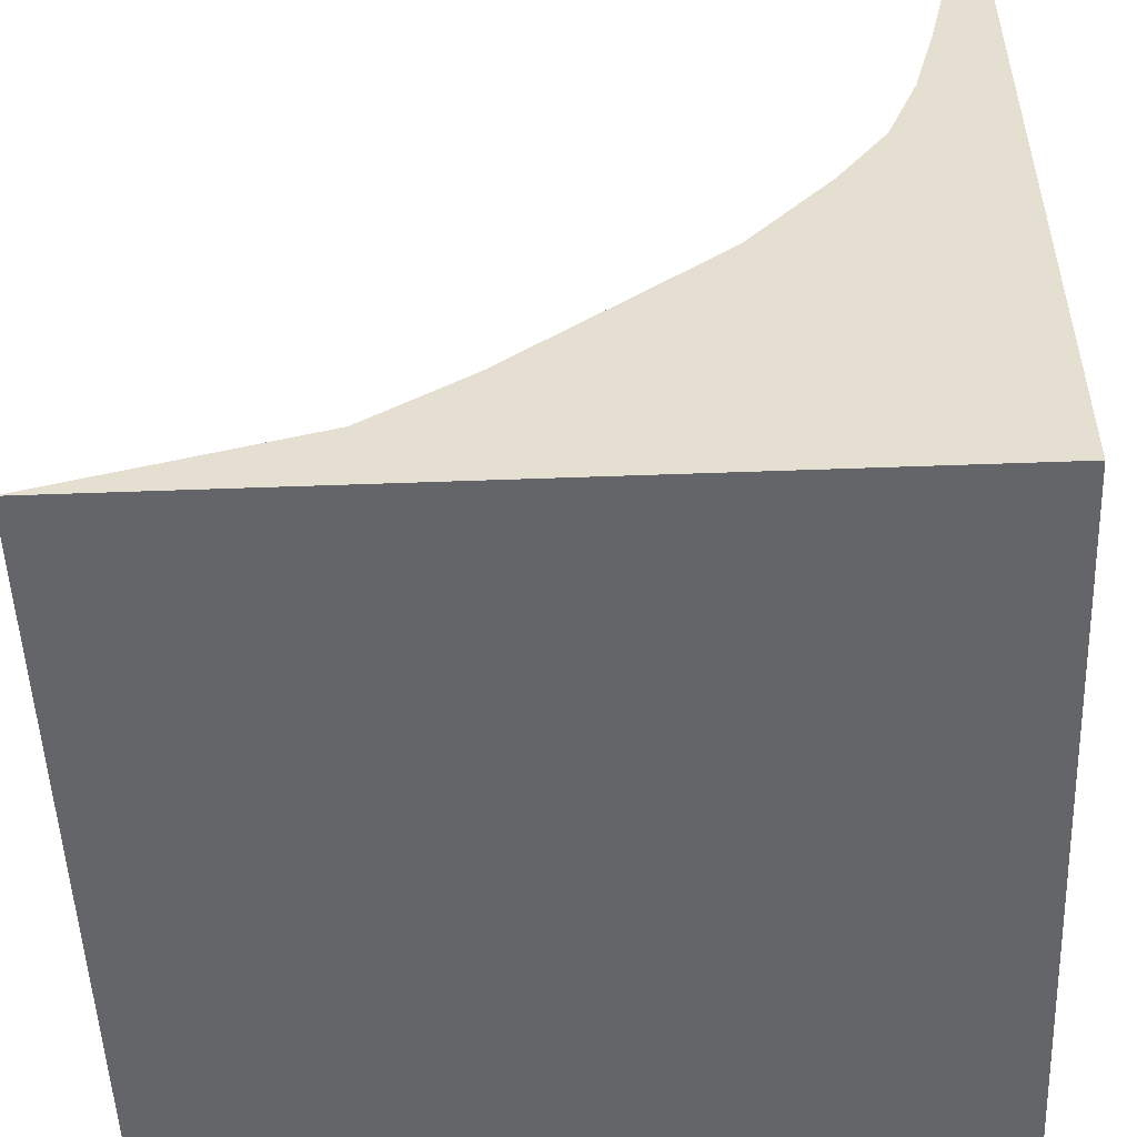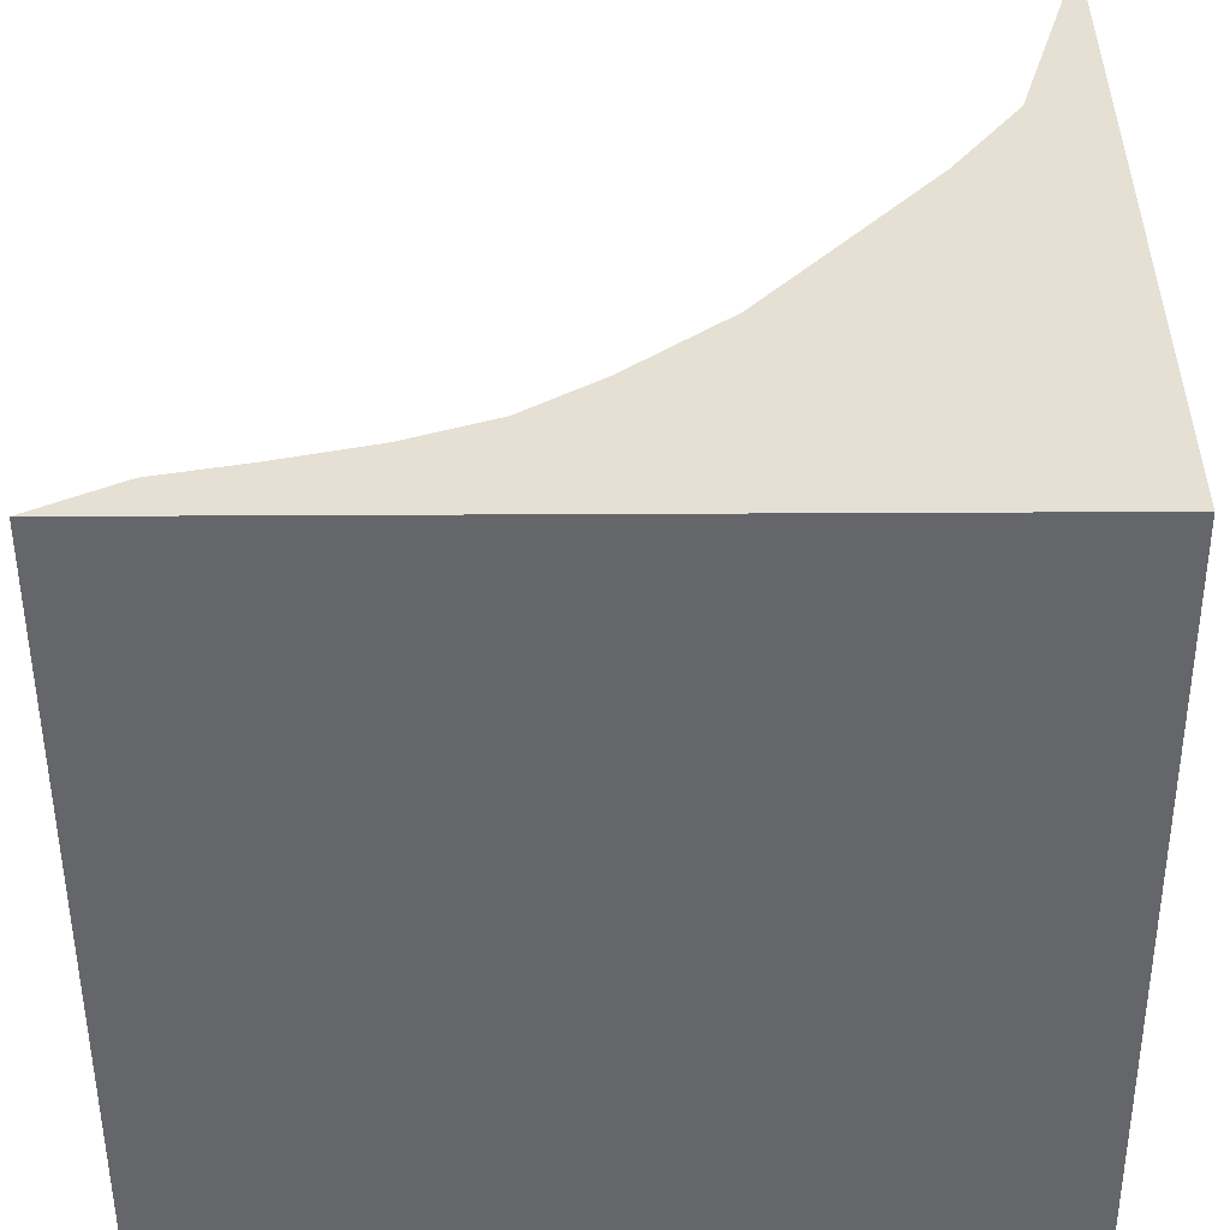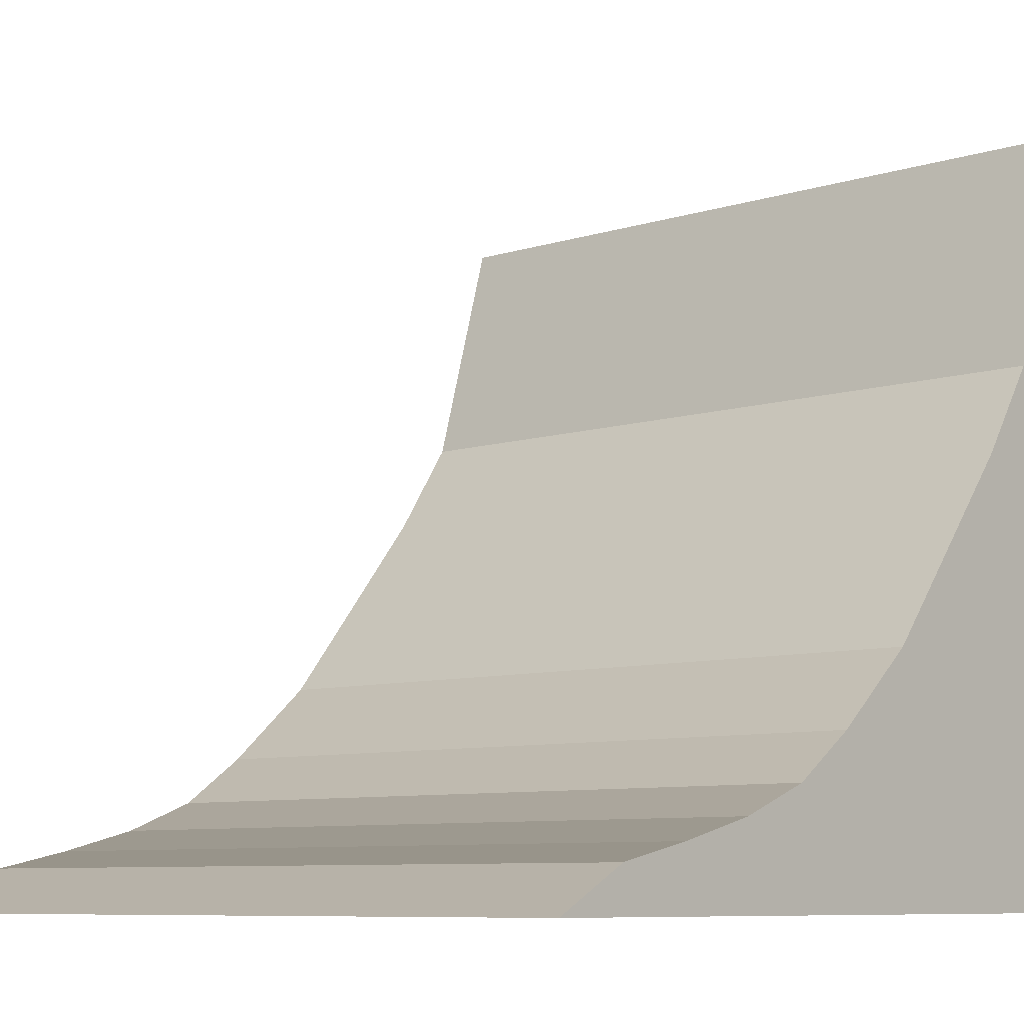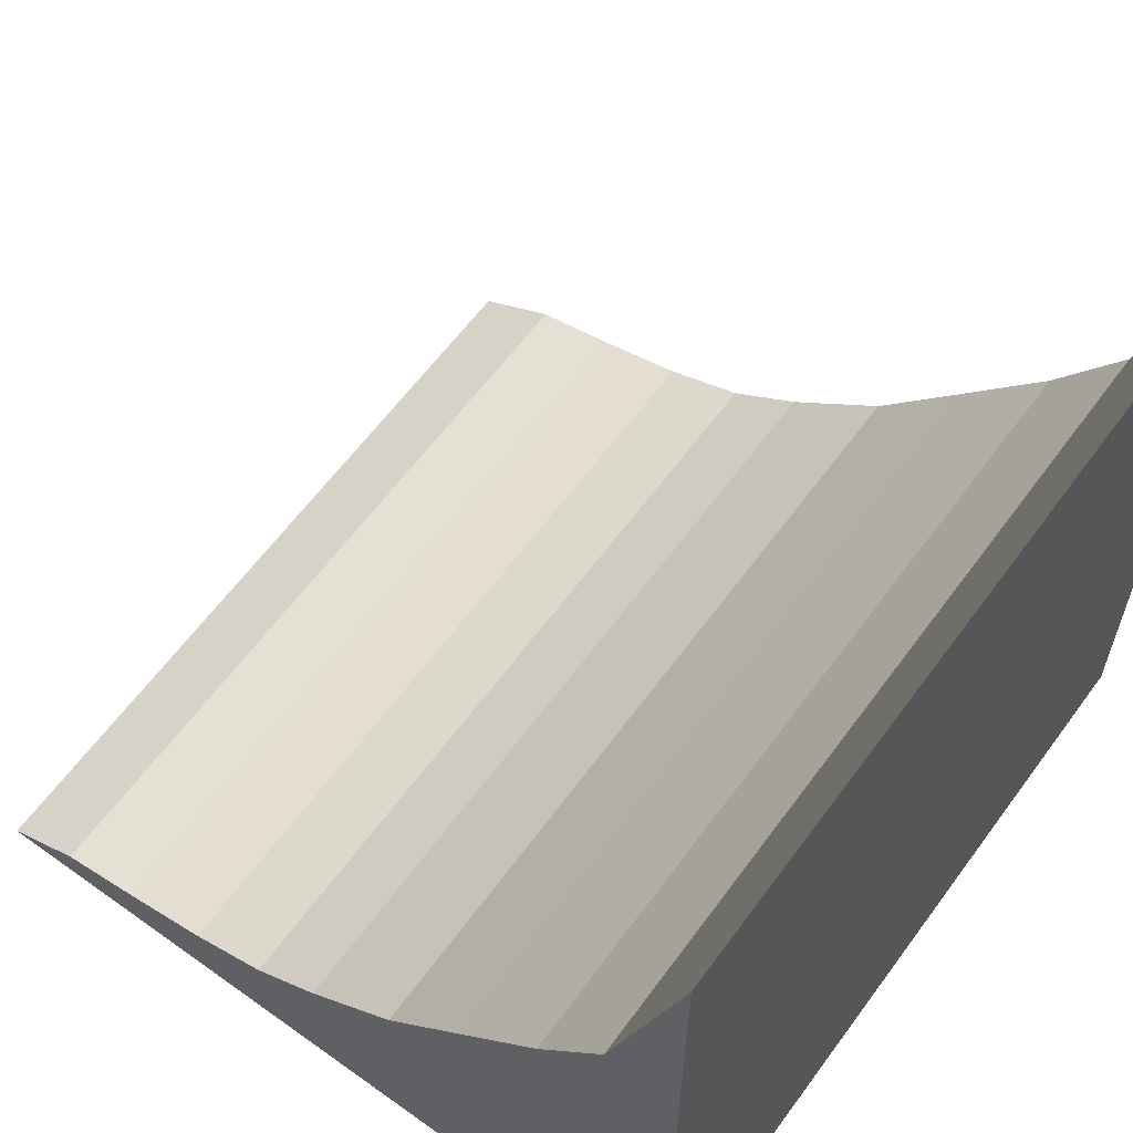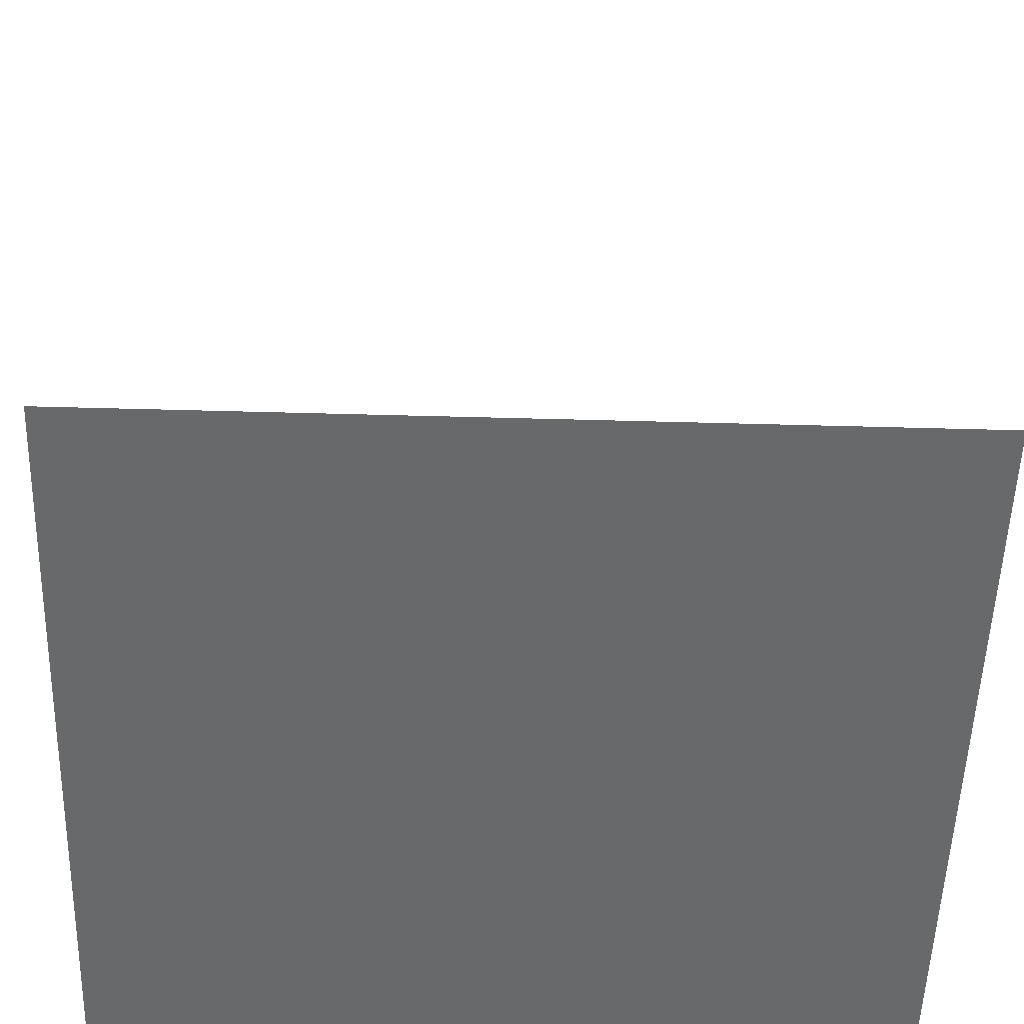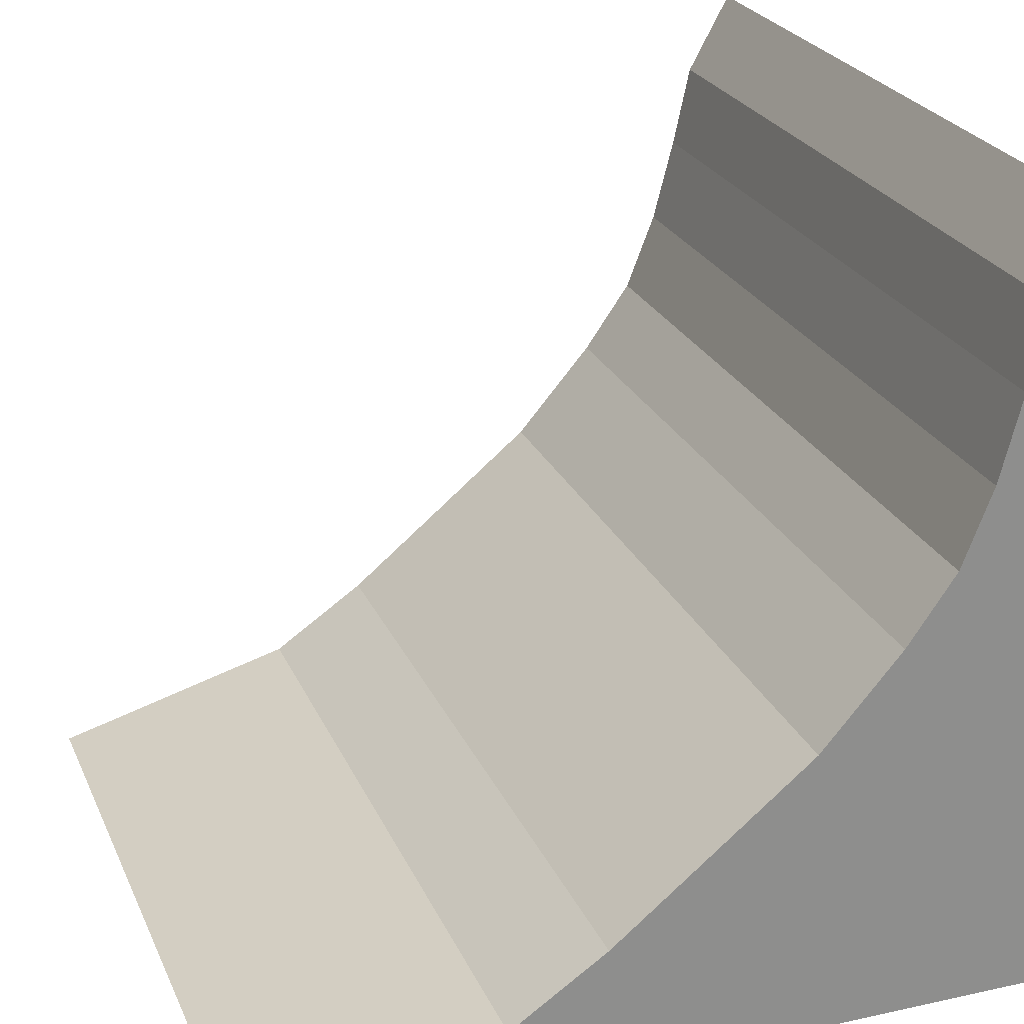
<metadata>
{"format":"obj","ext":"obj","renderer":"f3d","projection":"perspective","resolution":1024,"background":"white","views":[{"elev":-51.6,"azim":-87.7,"up":"+Z"},{"elev":-51.8,"azim":90.3,"up":"+Y"},{"elev":-8.2,"azim":41.3,"up":"+Y"},{"elev":61.3,"azim":126.1,"up":"+Y"},{"elev":-52.6,"azim":178.3,"up":"+Z"},{"elev":24.8,"azim":-109.7,"up":"+Z"}]}
</metadata>
<code>
v  -0.5 0 0.5
v  -0.5 0 -0.5
v  0.5 0 -0.5
v  0.5 0 0.5
v  -0.5 1 -0.5
v  0.5 1 -0.5
v  -0.5 0.0546 0.4003
v  -0.5 0.0772 0.2964
v  -0.5 0.1051 0.1881
v  -0.5 0.1437 0.0884
v  -0.5 0.2055 -0
v  -0.5 0.3074 -0.1184
v  -0.5 0.426 -0.216
v  -0.5 0.5609 -0.3266
v  -0.5 0.6836 -0.4099
v  0.5 0.0546 0.4003
v  0.5 0.0772 0.2964
v  0.5 0.1051 0.1881
v  0.5 0.1437 0.0884
v  0.5 0.2055 -0
v  0.5 0.3074 -0.1184
v  0.5 0.426 -0.216
v  0.5 0.5609 -0.3266
v  0.5 0.6836 -0.4099
o Box001
g Box001
f 1 2 3
f 3 4 1
f 3 2 5
f 5 6 3
f 2 1 7
f 2 7 8
f 2 8 9
f 2 9 10
f 2 10 11
f 2 11 12
f 2 12 13
f 2 13 14
f 2 14 15
f 2 15 5
f 16 4 3
f 17 16 3
f 18 17 3
f 19 18 3
f 20 19 3
f 21 20 3
f 22 21 3
f 23 22 3
f 24 23 3
f 6 24 3
f 15 24 6
f 6 5 15
f 10 19 20
f 20 11 10
f 14 23 24
f 24 15 14
f 13 22 23
f 23 14 13
f 12 21 22
f 22 13 12
f 11 20 21
f 21 12 11
f 9 18 19
f 19 10 9
f 8 17 18
f 18 9 8
f 7 16 17
f 17 8 7
f 1 4 16
f 16 7 1

</code>
